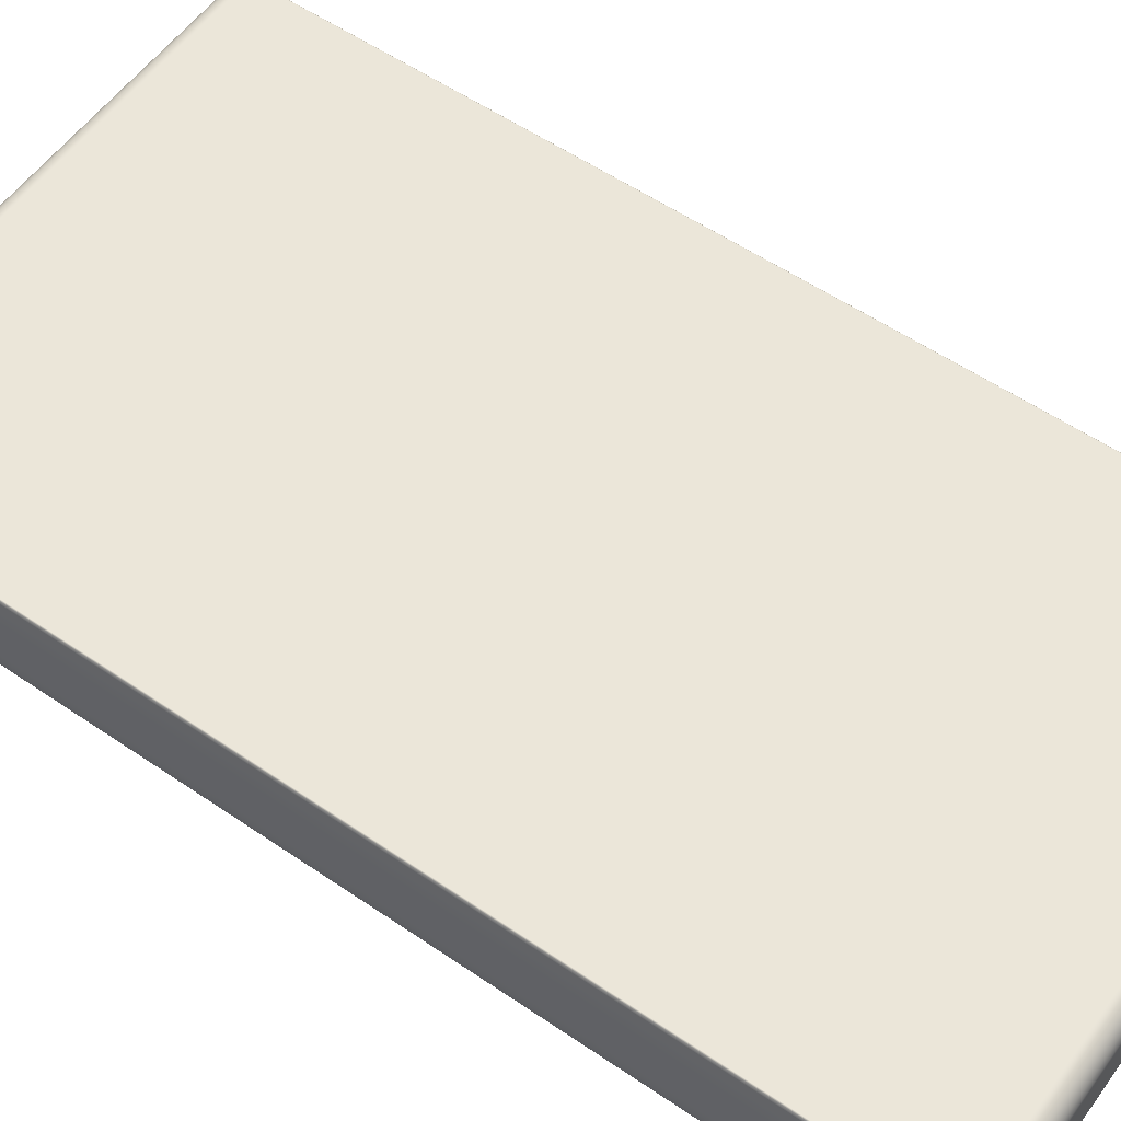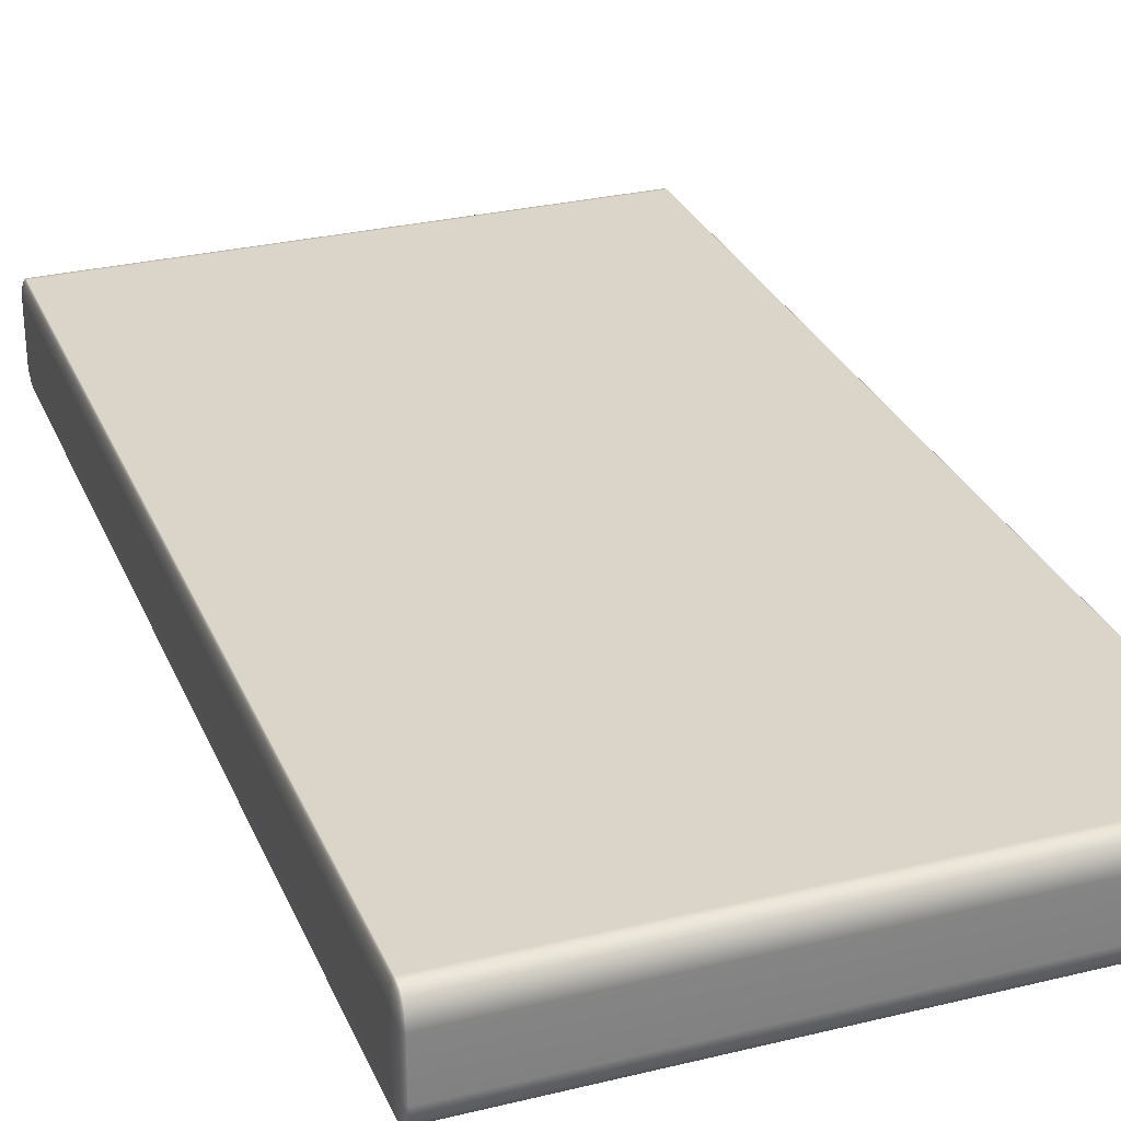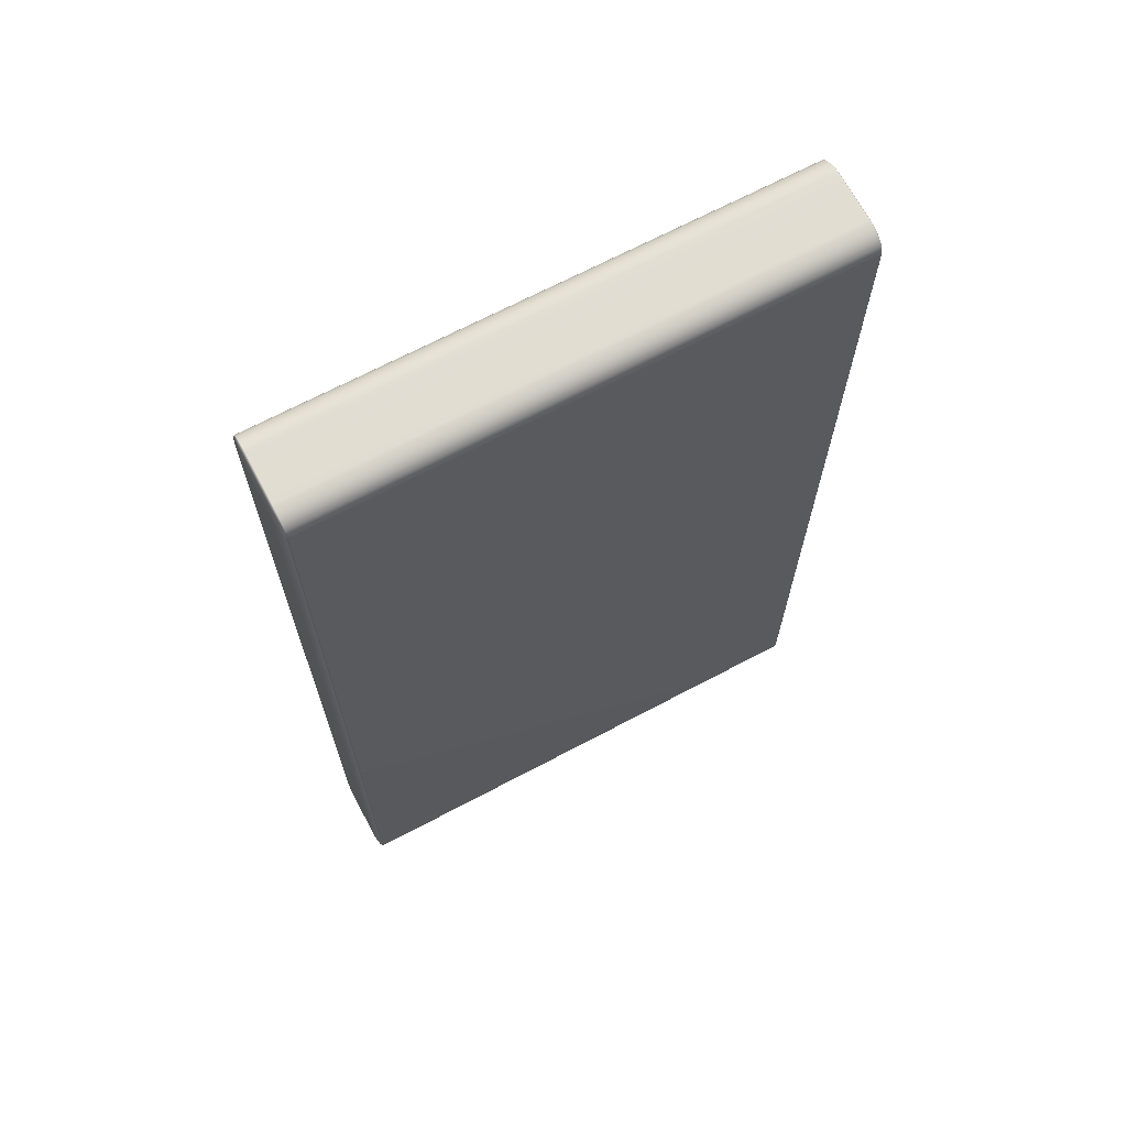
<metadata>
{"format":"obj","ext":"obj","renderer":"f3d","projection":"perspective","resolution":1024,"background":"white","views":[{"elev":56.5,"azim":125.5,"up":"+Y"},{"elev":29.1,"azim":160.1,"up":"+Y"},{"elev":68.5,"azim":-27.9,"up":"+Z"}]}
</metadata>
<code>
g
v -8.909 8.477 -17.98
v -8.913 8.479 -17.98
v -8.913 8.479 -21.33
v -8.909 8.477 -21.33
v -8.917 8.488 -17.98
v -8.917 8.488 -21.33
v -8.92 8.502 -17.98
v -8.92 8.502 -21.33
v -8.922 8.52 -17.98
v -8.922 8.52 -21.33
v -8.924 8.54 -17.98
v -8.924 8.54 -21.33
v -8.924 8.563 -17.98
v -8.924 8.563 -21.33
v -8.909 8.563 -17.91
v -8.909 8.54 -17.91
v -7.043 8.54 -17.91
v -7.043 8.563 -17.91
v -8.909 8.52 -17.92
v -7.043 8.52 -17.92
v -8.909 8.502 -17.93
v -7.043 8.502 -17.93
v -8.909 8.488 -17.95
v -7.043 8.488 -17.95
v -8.909 8.479 -17.96
v -7.043 8.479 -17.96
v -7.043 8.477 -17.98
v -8.924 8.563 -17.96
v -8.924 8.735 -17.96
v -8.924 8.735 -17.98
v -8.922 8.563 -17.95
v -8.922 8.735 -17.95
v -8.92 8.563 -17.93
v -8.92 8.735 -17.93
v -8.917 8.563 -17.92
v -8.917 8.735 -17.92
v -8.913 8.563 -17.91
v -8.913 8.735 -17.91
v -8.909 8.735 -17.91
v -7.028 8.563 -17.98
v -7.029 8.54 -17.98
v -7.029 8.54 -21.33
v -7.028 8.563 -21.33
v -7.03 8.52 -17.98
v -7.03 8.52 -21.33
v -7.033 8.502 -17.98
v -7.033 8.502 -21.33
v -7.036 8.488 -17.98
v -7.036 8.488 -21.33
v -7.04 8.479 -17.98
v -7.04 8.479 -21.33
v -7.043 8.477 -21.33
v -7.04 8.563 -17.91
v -7.04 8.735 -17.91
v -7.043 8.735 -17.91
v -7.036 8.563 -17.92
v -7.036 8.735 -17.92
v -7.033 8.563 -17.93
v -7.033 8.735 -17.93
v -7.03 8.563 -17.95
v -7.03 8.735 -17.95
v -7.029 8.563 -17.96
v -7.029 8.735 -17.96
v -7.028 8.735 -17.98
v -8.924 8.757 -17.98
v -8.924 8.757 -21.33
v -8.924 8.735 -21.33
v -8.922 8.778 -17.98
v -8.922 8.778 -21.33
v -8.92 8.795 -17.98
v -8.92 8.795 -21.33
v -8.917 8.809 -17.98
v -8.917 8.809 -21.33
v -8.913 8.818 -17.98
v -8.913 8.818 -21.33
v -8.909 8.821 -17.98
v -8.909 8.821 -21.33
v -8.909 8.818 -17.96
v -7.043 8.818 -17.96
v -7.043 8.821 -17.98
v -8.909 8.809 -17.95
v -7.043 8.809 -17.95
v -8.909 8.795 -17.93
v -7.043 8.795 -17.93
v -8.909 8.778 -17.92
v -7.043 8.778 -17.92
v -8.909 8.757 -17.91
v -7.043 8.757 -17.91
v -7.04 8.818 -17.98
v -7.04 8.818 -21.33
v -7.043 8.821 -21.33
v -7.036 8.809 -17.98
v -7.036 8.809 -21.33
v -7.033 8.795 -17.98
v -7.033 8.795 -21.33
v -7.03 8.778 -17.98
v -7.03 8.778 -21.33
v -7.029 8.757 -17.98
v -7.029 8.757 -21.33
v -7.028 8.735 -21.33
v -8.924 8.735 -21.35
v -8.924 8.563 -21.35
v -8.922 8.735 -21.36
v -8.922 8.563 -21.36
v -8.92 8.735 -21.38
v -8.92 8.563 -21.38
v -8.917 8.735 -21.39
v -8.917 8.563 -21.39
v -8.913 8.735 -21.39
v -8.913 8.563 -21.39
v -8.909 8.735 -21.39
v -8.909 8.563 -21.39
v -8.909 8.757 -21.39
v -7.043 8.757 -21.39
v -7.043 8.735 -21.39
v -8.909 8.778 -21.39
v -7.043 8.778 -21.39
v -8.909 8.795 -21.38
v -7.043 8.795 -21.38
v -8.909 8.809 -21.36
v -7.043 8.809 -21.36
v -8.909 8.818 -21.35
v -7.043 8.818 -21.35
v -7.04 8.735 -21.39
v -7.04 8.563 -21.39
v -7.043 8.563 -21.39
v -7.036 8.735 -21.39
v -7.036 8.563 -21.39
v -7.033 8.735 -21.38
v -7.033 8.563 -21.38
v -7.03 8.735 -21.36
v -7.03 8.563 -21.36
v -7.029 8.735 -21.35
v -7.029 8.563 -21.35
v -8.909 8.479 -21.35
v -7.043 8.479 -21.35
v -8.909 8.488 -21.36
v -7.043 8.488 -21.36
v -8.909 8.502 -21.38
v -7.043 8.502 -21.38
v -8.909 8.52 -21.39
v -7.043 8.52 -21.39
v -8.909 8.54 -21.39
v -7.043 8.54 -21.39
f 1 2 3 4
f 2 5 6 3
f 5 7 8 6
f 7 9 10 8
f 9 11 12 10
f 11 13 14 12
f 15 16 17 18
f 16 19 20 17
f 19 21 22 20
f 21 23 24 22
f 23 25 26 24
f 25 1 27 26
f 13 28 29 30
f 28 31 32 29
f 31 33 34 32
f 33 35 36 34
f 35 37 38 36
f 37 15 39 38
f 40 41 42 43
f 41 44 45 42
f 44 46 47 45
f 46 48 49 47
f 48 50 51 49
f 50 27 52 51
f 18 53 54 55
f 53 56 57 54
f 56 58 59 57
f 58 60 61 59
f 60 62 63 61
f 62 40 64 63
f 30 65 66 67
f 65 68 69 66
f 68 70 71 69
f 70 72 73 71
f 72 74 75 73
f 74 76 77 75
f 76 78 79 80
f 78 81 82 79
f 81 83 84 82
f 83 85 86 84
f 85 87 88 86
f 87 39 55 88
f 80 89 90 91
f 89 92 93 90
f 92 94 95 93
f 94 96 97 95
f 96 98 99 97
f 98 64 100 99
f 67 101 102 14
f 101 103 104 102
f 103 105 106 104
f 105 107 108 106
f 107 109 110 108
f 109 111 112 110
f 111 113 114 115
f 113 116 117 114
f 116 118 119 117
f 118 120 121 119
f 120 122 123 121
f 122 77 91 123
f 115 124 125 126
f 124 127 128 125
f 127 129 130 128
f 129 131 132 130
f 131 133 134 132
f 133 100 43 134
f 4 135 136 52
f 135 137 138 136
f 137 139 140 138
f 139 141 142 140
f 141 143 144 142
f 143 112 126 144
f 15 18 55 39
g _1
v -8.909 8.821 -17.98
v -7.043 8.821 -17.98
v -7.043 8.821 -21.33
v -8.909 8.821 -21.33
f 145 146 147 148
g _2
v -8.909 8.735 -21.39
v -7.043 8.735 -21.39
v -7.043 8.563 -21.39
v -8.909 8.563 -21.39
v -8.909 8.477 -21.33
v -7.043 8.477 -21.33
v -7.043 8.477 -17.98
v -8.909 8.477 -17.98
v -7.028 8.563 -17.98
v -7.028 8.563 -21.33
v -7.028 8.735 -21.33
v -7.028 8.735 -17.98
v -8.924 8.563 -21.33
v -8.924 8.563 -17.98
v -8.924 8.735 -17.98
v -8.924 8.735 -21.33
v -8.924 8.563 -17.96
v -8.924 8.54 -17.98
v -8.923 8.541 -17.96
v -8.922 8.52 -17.98
v -8.922 8.521 -17.96
v -8.92 8.502 -17.98
v -8.92 8.503 -17.97
v -8.917 8.488 -17.98
v -8.916 8.489 -17.96
v -8.913 8.479 -17.98
v -8.913 8.482 -17.96
v -8.909 8.479 -17.96
v -8.909 8.488 -17.95
v -8.912 8.489 -17.95
v -8.909 8.502 -17.93
v -8.912 8.503 -17.93
v -8.909 8.52 -17.92
v -8.912 8.521 -17.92
v -8.909 8.54 -17.91
v -8.913 8.541 -17.92
v -8.909 8.563 -17.91
v -8.913 8.563 -17.91
v -8.917 8.563 -17.92
v -8.916 8.545 -17.92
v -8.92 8.563 -17.93
v -8.92 8.546 -17.93
v -8.922 8.563 -17.95
v -8.922 8.545 -17.95
v -8.921 8.525 -17.95
v -8.919 8.507 -17.95
v -8.916 8.495 -17.95
v -8.915 8.507 -17.93
v -8.916 8.525 -17.93
v -8.919 8.529 -17.93
v -8.918 8.513 -17.94
v -7.043 8.479 -17.96
v -7.04 8.479 -17.98
v -7.04 8.482 -17.96
v -7.036 8.488 -17.98
v -7.036 8.489 -17.96
v -7.033 8.502 -17.98
v -7.033 8.503 -17.97
v -7.03 8.52 -17.98
v -7.031 8.521 -17.96
v -7.029 8.54 -17.98
v -7.029 8.541 -17.96
v -7.029 8.563 -17.96
v -7.03 8.563 -17.95
v -7.031 8.545 -17.95
v -7.033 8.563 -17.93
v -7.033 8.546 -17.93
v -7.036 8.563 -17.92
v -7.036 8.545 -17.92
v -7.04 8.563 -17.91
v -7.04 8.541 -17.92
v -7.043 8.563 -17.91
v -7.043 8.54 -17.91
v -7.043 8.52 -17.92
v -7.04 8.521 -17.92
v -7.043 8.502 -17.93
v -7.041 8.503 -17.93
v -7.043 8.488 -17.95
v -7.04 8.489 -17.95
v -7.037 8.495 -17.95
v -7.034 8.507 -17.95
v -7.032 8.525 -17.95
v -7.034 8.529 -17.93
v -7.037 8.525 -17.93
v -7.038 8.507 -17.93
v -7.035 8.513 -17.94
v -8.909 8.818 -17.96
v -8.909 8.821 -17.98
v -8.913 8.818 -17.98
v -8.913 8.815 -17.96
v -8.917 8.809 -17.98
v -8.916 8.808 -17.96
v -8.92 8.795 -17.98
v -8.92 8.794 -17.97
v -8.922 8.778 -17.98
v -8.922 8.776 -17.96
v -8.924 8.757 -17.98
v -8.923 8.756 -17.96
v -8.924 8.735 -17.96
v -8.922 8.735 -17.95
v -8.922 8.753 -17.95
v -8.92 8.735 -17.93
v -8.92 8.751 -17.93
v -8.917 8.735 -17.92
v -8.916 8.753 -17.92
v -8.913 8.735 -17.91
v -8.913 8.756 -17.92
v -8.909 8.735 -17.91
v -8.909 8.757 -17.91
v -8.909 8.778 -17.92
v -8.912 8.776 -17.92
v -8.909 8.795 -17.93
v -8.912 8.794 -17.93
v -8.909 8.809 -17.95
v -8.912 8.808 -17.95
v -8.916 8.803 -17.95
v -8.919 8.791 -17.95
v -8.921 8.772 -17.95
v -8.919 8.768 -17.93
v -8.916 8.772 -17.93
v -8.915 8.791 -17.93
v -8.918 8.784 -17.94
v -7.029 8.735 -17.96
v -7.029 8.757 -17.98
v -7.029 8.756 -17.96
v -7.03 8.778 -17.98
v -7.031 8.776 -17.96
v -7.033 8.795 -17.98
v -7.033 8.794 -17.97
v -7.036 8.809 -17.98
v -7.036 8.808 -17.96
v -7.04 8.818 -17.98
v -7.04 8.815 -17.96
v -7.043 8.821 -17.98
v -7.043 8.818 -17.96
v -7.043 8.809 -17.95
v -7.04 8.808 -17.95
v -7.043 8.795 -17.93
v -7.041 8.794 -17.93
v -7.043 8.778 -17.92
v -7.04 8.776 -17.92
v -7.043 8.757 -17.91
v -7.04 8.756 -17.92
v -7.043 8.735 -17.91
v -7.04 8.735 -17.91
v -7.036 8.735 -17.92
v -7.036 8.753 -17.92
v -7.033 8.735 -17.93
v -7.033 8.751 -17.93
v -7.03 8.735 -17.95
v -7.031 8.753 -17.95
v -7.032 8.772 -17.95
v -7.034 8.791 -17.95
v -7.037 8.803 -17.95
v -7.038 8.791 -17.93
v -7.037 8.772 -17.93
v -7.034 8.768 -17.93
v -7.035 8.784 -17.94
v -8.909 8.757 -21.39
v -8.913 8.735 -21.39
v -8.913 8.756 -21.39
v -8.917 8.735 -21.39
v -8.916 8.753 -21.38
v -8.92 8.735 -21.38
v -8.92 8.751 -21.37
v -8.922 8.735 -21.36
v -8.922 8.753 -21.36
v -8.924 8.735 -21.35
v -8.923 8.756 -21.34
v -8.924 8.757 -21.33
v -8.922 8.778 -21.33
v -8.922 8.776 -21.34
v -8.92 8.795 -21.33
v -8.92 8.794 -21.34
v -8.917 8.809 -21.33
v -8.916 8.808 -21.34
v -8.913 8.818 -21.33
v -8.913 8.815 -21.34
v -8.909 8.821 -21.33
v -8.909 8.818 -21.35
v -8.909 8.809 -21.36
v -8.912 8.808 -21.36
v -8.909 8.795 -21.38
v -8.912 8.794 -21.37
v -8.909 8.778 -21.39
v -8.912 8.776 -21.38
v -8.916 8.772 -21.38
v -8.919 8.768 -21.37
v -8.921 8.772 -21.36
v -8.919 8.791 -21.35
v -8.916 8.803 -21.36
v -8.915 8.791 -21.37
v -8.918 8.784 -21.37
v -7.029 8.757 -21.33
v -7.029 8.735 -21.35
v -7.029 8.756 -21.34
v -7.03 8.735 -21.36
v -7.031 8.753 -21.36
v -7.033 8.735 -21.38
v -7.033 8.751 -21.37
v -7.036 8.735 -21.39
v -7.036 8.753 -21.38
v -7.04 8.735 -21.39
v -7.04 8.756 -21.39
v -7.043 8.757 -21.39
v -7.043 8.778 -21.39
v -7.04 8.776 -21.38
v -7.043 8.795 -21.38
v -7.041 8.794 -21.37
v -7.043 8.809 -21.36
v -7.04 8.808 -21.36
v -7.043 8.818 -21.35
v -7.04 8.815 -21.34
v -7.043 8.821 -21.33
v -7.04 8.818 -21.33
v -7.036 8.809 -21.33
v -7.036 8.808 -21.34
v -7.033 8.795 -21.33
v -7.033 8.794 -21.34
v -7.03 8.778 -21.33
v -7.031 8.776 -21.34
v -7.032 8.772 -21.36
v -7.034 8.768 -21.37
v -7.037 8.772 -21.38
v -7.038 8.791 -21.37
v -7.037 8.803 -21.36
v -7.034 8.791 -21.35
v -7.035 8.784 -21.37
v -8.909 8.479 -21.35
v -8.913 8.479 -21.33
v -8.913 8.482 -21.34
v -8.917 8.488 -21.33
v -8.916 8.489 -21.34
v -8.92 8.502 -21.33
v -8.92 8.503 -21.34
v -8.922 8.52 -21.33
v -8.922 8.521 -21.34
v -8.924 8.54 -21.33
v -8.923 8.541 -21.34
v -8.924 8.563 -21.35
v -8.922 8.563 -21.36
v -8.922 8.545 -21.36
v -8.92 8.563 -21.38
v -8.92 8.546 -21.37
v -8.917 8.563 -21.39
v -8.916 8.545 -21.38
v -8.913 8.563 -21.39
v -8.913 8.541 -21.39
v -8.909 8.54 -21.39
v -8.909 8.52 -21.39
v -8.912 8.521 -21.38
v -8.909 8.502 -21.38
v -8.912 8.503 -21.37
v -8.909 8.488 -21.36
v -8.912 8.489 -21.36
v -8.916 8.495 -21.36
v -8.919 8.507 -21.35
v -8.921 8.525 -21.36
v -8.919 8.529 -21.37
v -8.916 8.525 -21.38
v -8.915 8.507 -21.37
v -8.918 8.513 -21.37
v -7.029 8.563 -21.35
v -7.029 8.54 -21.33
v -7.029 8.541 -21.34
v -7.03 8.52 -21.33
v -7.031 8.521 -21.34
v -7.033 8.502 -21.33
v -7.033 8.503 -21.34
v -7.036 8.488 -21.33
v -7.036 8.489 -21.34
v -7.04 8.479 -21.33
v -7.04 8.482 -21.34
v -7.043 8.479 -21.35
v -7.043 8.488 -21.36
v -7.04 8.489 -21.36
v -7.043 8.502 -21.38
v -7.041 8.503 -21.37
v -7.043 8.52 -21.39
v -7.04 8.521 -21.38
v -7.043 8.54 -21.39
v -7.04 8.541 -21.39
v -7.04 8.563 -21.39
v -7.036 8.563 -21.39
v -7.036 8.545 -21.38
v -7.033 8.563 -21.38
v -7.033 8.546 -21.37
v -7.03 8.563 -21.36
v -7.031 8.545 -21.36
v -7.032 8.525 -21.36
v -7.034 8.507 -21.35
v -7.037 8.495 -21.36
v -7.038 8.507 -21.37
v -7.037 8.525 -21.38
v -7.034 8.529 -21.37
v -7.035 8.513 -21.37
f 149 150 151 152
f 153 154 155 156
f 157 158 159 160
f 161 162 163 164
f 165 162 166 167
f 167 166 168 169
f 169 168 170 171
f 171 170 172 173
f 173 172 174 175
f 174 156 176 175
f 175 176 177 178
f 178 177 179 180
f 180 179 181 182
f 182 181 183 184
f 183 185 186 184
f 184 186 187 188
f 188 187 189 190
f 190 189 191 192
f 192 191 165 167
f 192 167 169 193
f 193 169 171 194
f 194 171 173 195
f 173 175 178 195
f 195 178 180 196
f 196 180 182 197
f 182 184 188 197
f 197 188 190 198
f 198 190 192 193
f 198 193 194 199
f 194 195 196 199
f 196 197 198 199
f 200 155 201 202
f 202 201 203 204
f 204 203 205 206
f 206 205 207 208
f 208 207 209 210
f 209 157 211 210
f 210 211 212 213
f 213 212 214 215
f 215 214 216 217
f 217 216 218 219
f 218 220 221 219
f 219 221 222 223
f 223 222 224 225
f 225 224 226 227
f 227 226 200 202
f 227 202 204 228
f 228 204 206 229
f 229 206 208 230
f 208 210 213 230
f 230 213 215 231
f 231 215 217 232
f 217 219 223 232
f 232 223 225 233
f 233 225 227 228
f 233 228 229 234
f 229 230 231 234
f 231 232 233 234
f 235 236 237 238
f 238 237 239 240
f 240 239 241 242
f 242 241 243 244
f 244 243 245 246
f 245 163 247 246
f 246 247 248 249
f 249 248 250 251
f 251 250 252 253
f 253 252 254 255
f 254 256 257 255
f 255 257 258 259
f 259 258 260 261
f 261 260 262 263
f 263 262 235 238
f 263 238 240 264
f 264 240 242 265
f 265 242 244 266
f 244 246 249 266
f 266 249 251 267
f 267 251 253 268
f 253 255 259 268
f 268 259 261 269
f 269 261 263 264
f 269 264 265 270
f 265 266 267 270
f 267 268 269 270
f 271 160 272 273
f 273 272 274 275
f 275 274 276 277
f 277 276 278 279
f 279 278 280 281
f 280 282 283 281
f 281 283 284 285
f 285 284 286 287
f 287 286 288 289
f 289 288 290 291
f 290 292 293 291
f 291 293 294 295
f 295 294 296 297
f 297 296 298 299
f 299 298 271 273
f 299 273 275 300
f 300 275 277 301
f 301 277 279 302
f 279 281 285 302
f 302 285 287 303
f 303 287 289 304
f 289 291 295 304
f 304 295 297 305
f 305 297 299 300
f 305 300 301 306
f 301 302 303 306
f 303 304 305 306
f 307 149 308 309
f 309 308 310 311
f 311 310 312 313
f 313 312 314 315
f 315 314 316 317
f 316 164 318 317
f 317 318 319 320
f 320 319 321 322
f 322 321 323 324
f 324 323 325 326
f 325 327 328 326
f 326 328 329 330
f 330 329 331 332
f 332 331 333 334
f 334 333 307 309
f 334 309 311 335
f 335 311 313 336
f 336 313 315 337
f 315 317 320 337
f 337 320 322 338
f 338 322 324 339
f 324 326 330 339
f 339 330 332 340
f 340 332 334 335
f 340 335 336 341
f 336 337 338 341
f 338 339 340 341
f 342 159 343 344
f 344 343 345 346
f 346 345 347 348
f 348 347 349 350
f 350 349 351 352
f 351 150 353 352
f 352 353 354 355
f 355 354 356 357
f 357 356 358 359
f 359 358 360 361
f 360 362 363 361
f 361 363 364 365
f 365 364 366 367
f 367 366 368 369
f 369 368 342 344
f 369 344 346 370
f 370 346 348 371
f 371 348 350 372
f 350 352 355 372
f 372 355 357 373
f 373 357 359 374
f 359 361 365 374
f 374 365 367 375
f 375 367 369 370
f 375 370 371 376
f 371 372 373 376
f 373 374 375 376
f 377 153 378 379
f 379 378 380 381
f 381 380 382 383
f 383 382 384 385
f 385 384 386 387
f 386 161 388 387
f 387 388 389 390
f 390 389 391 392
f 392 391 393 394
f 394 393 395 396
f 395 152 397 396
f 396 397 398 399
f 399 398 400 401
f 401 400 402 403
f 403 402 377 379
f 403 379 381 404
f 404 381 383 405
f 405 383 385 406
f 385 387 390 406
f 406 390 392 407
f 407 392 394 408
f 394 396 399 408
f 408 399 401 409
f 409 401 403 404
f 409 404 405 410
f 405 406 407 410
f 407 408 409 410
f 411 158 412 413
f 413 412 414 415
f 415 414 416 417
f 417 416 418 419
f 419 418 420 421
f 420 154 422 421
f 421 422 423 424
f 424 423 425 426
f 426 425 427 428
f 428 427 429 430
f 429 151 431 430
f 430 431 432 433
f 433 432 434 435
f 435 434 436 437
f 437 436 411 413
f 437 413 415 438
f 438 415 417 439
f 439 417 419 440
f 419 421 424 440
f 440 424 426 441
f 441 426 428 442
f 428 430 433 442
f 442 433 435 443
f 443 435 437 438
f 443 438 439 444
f 439 440 441 444
f 441 442 443 444

</code>
